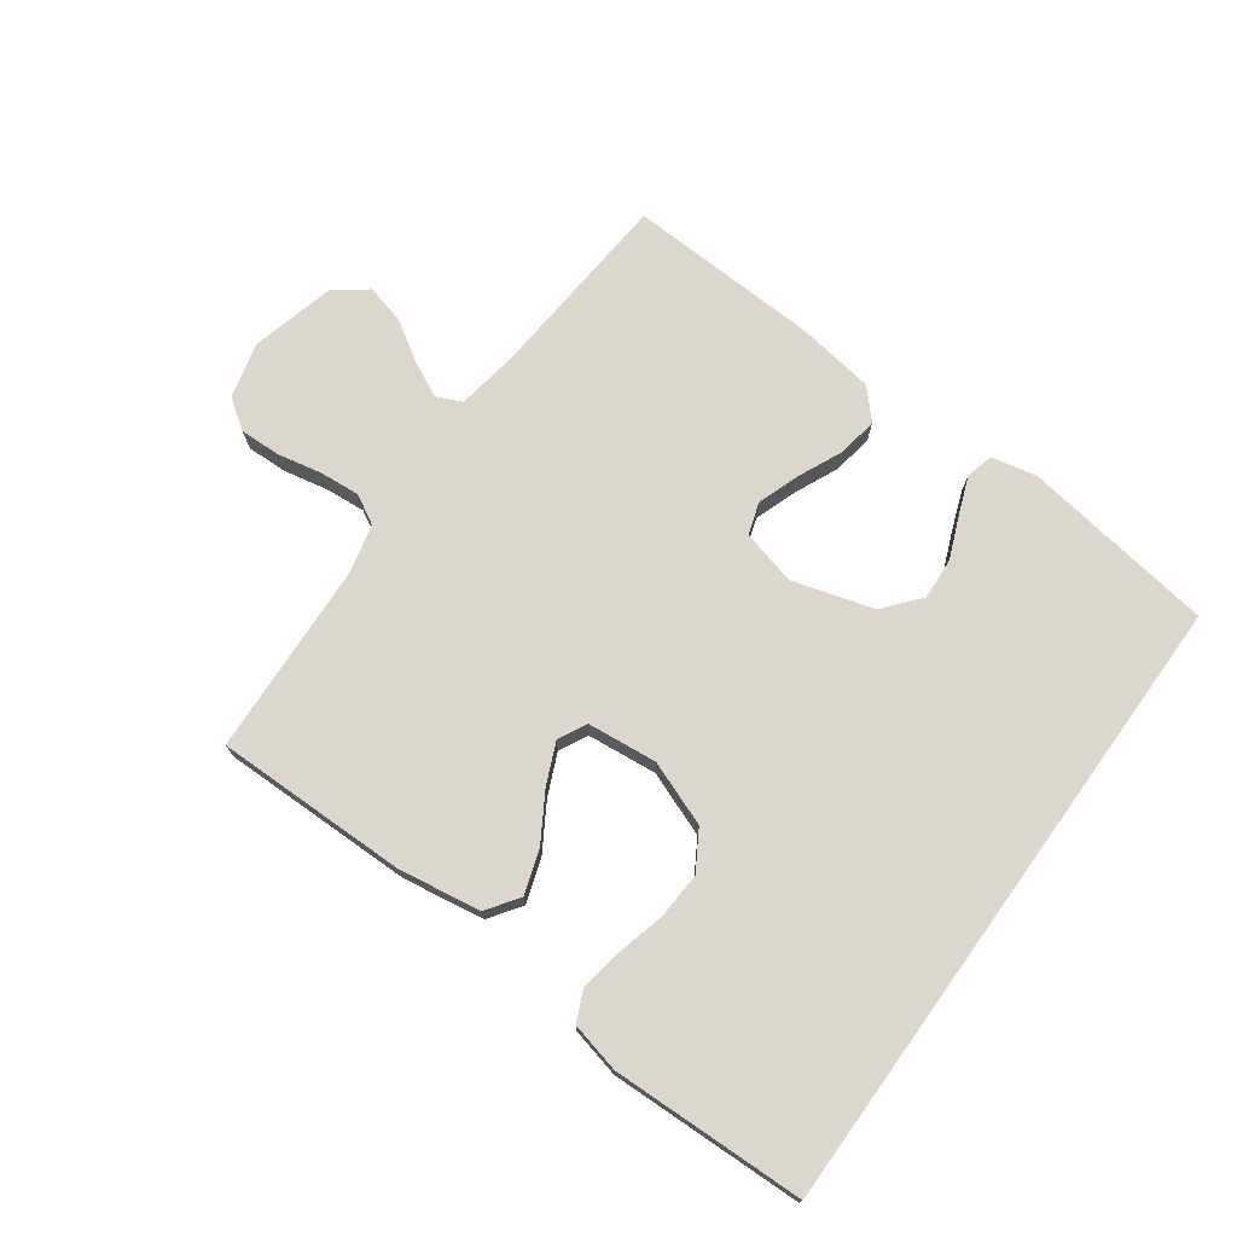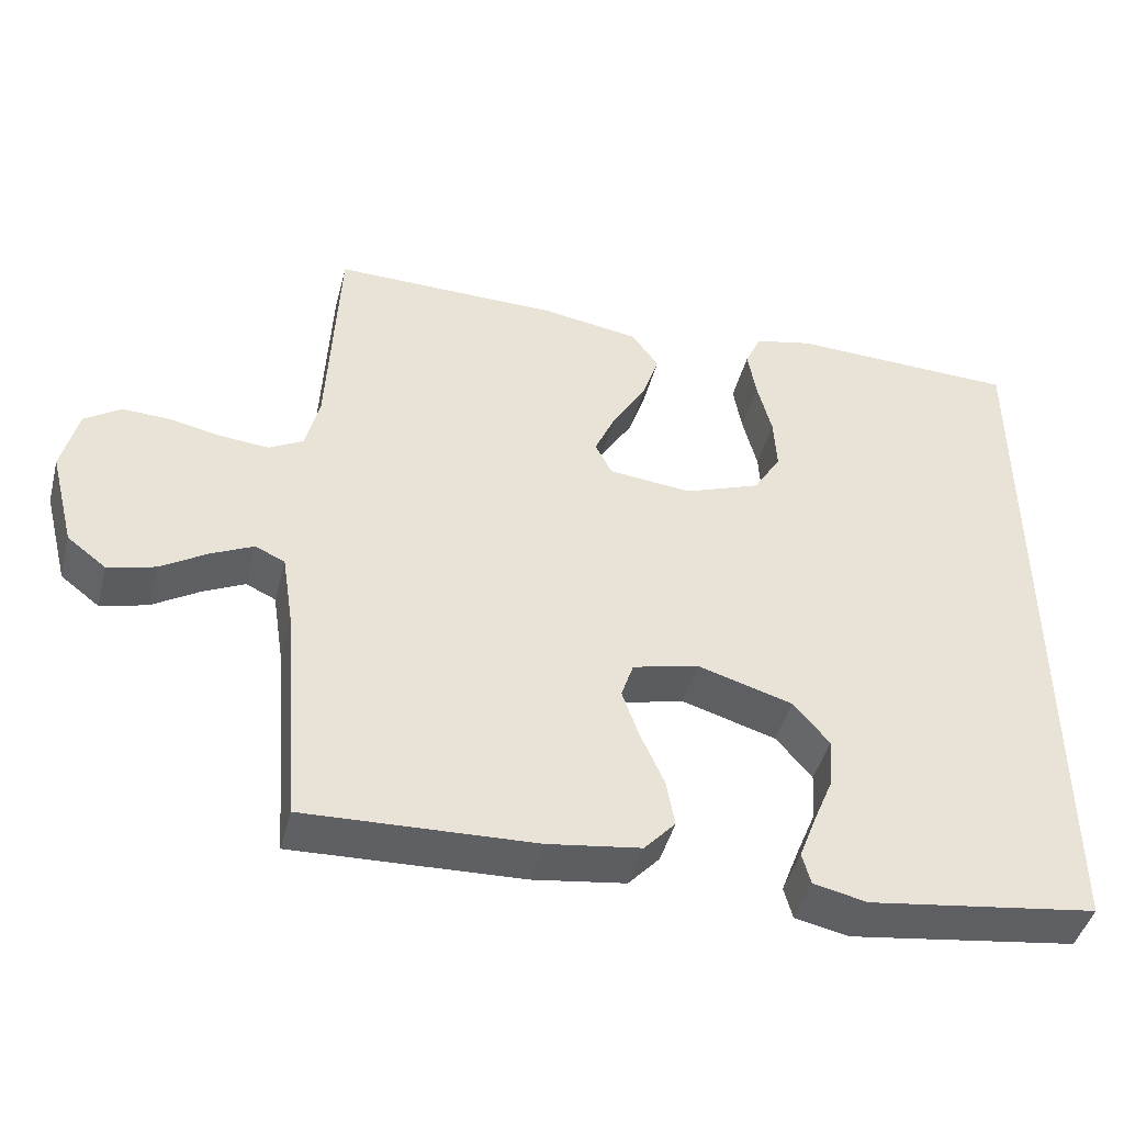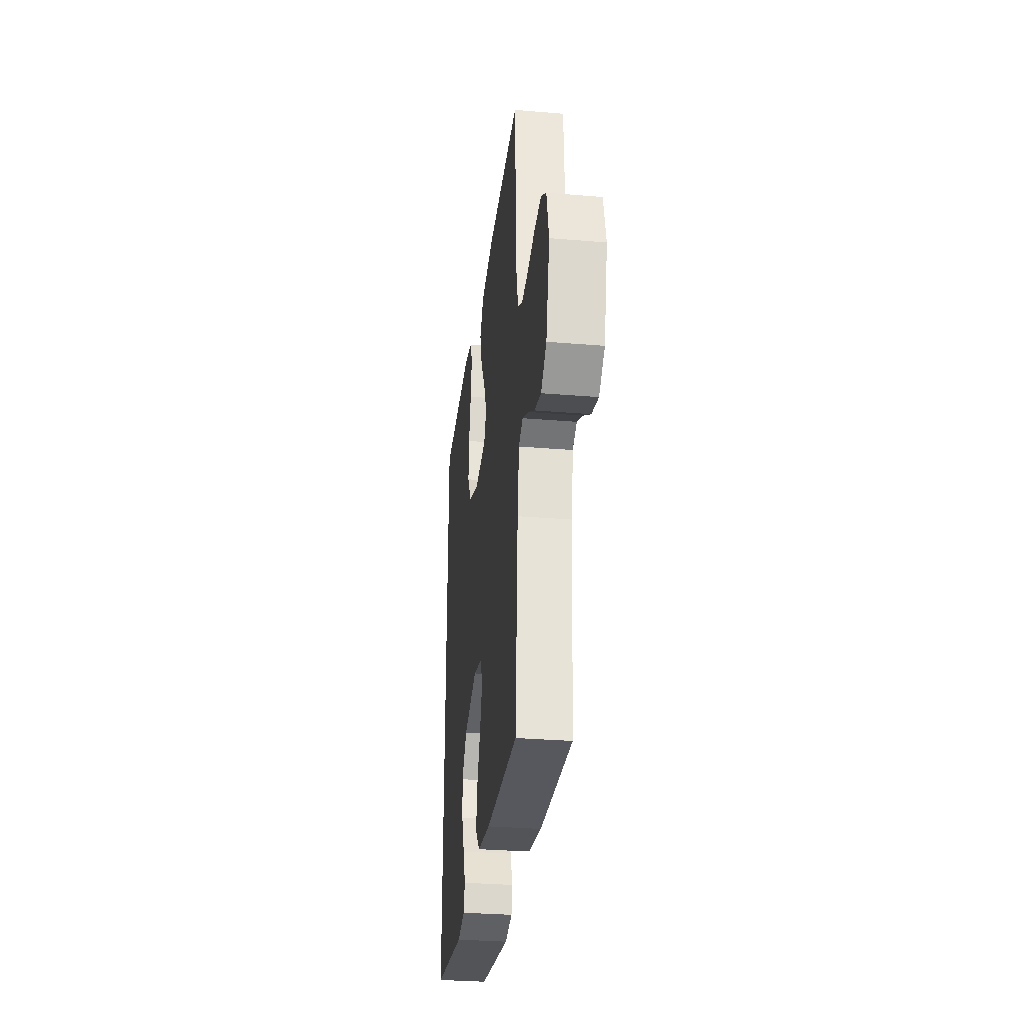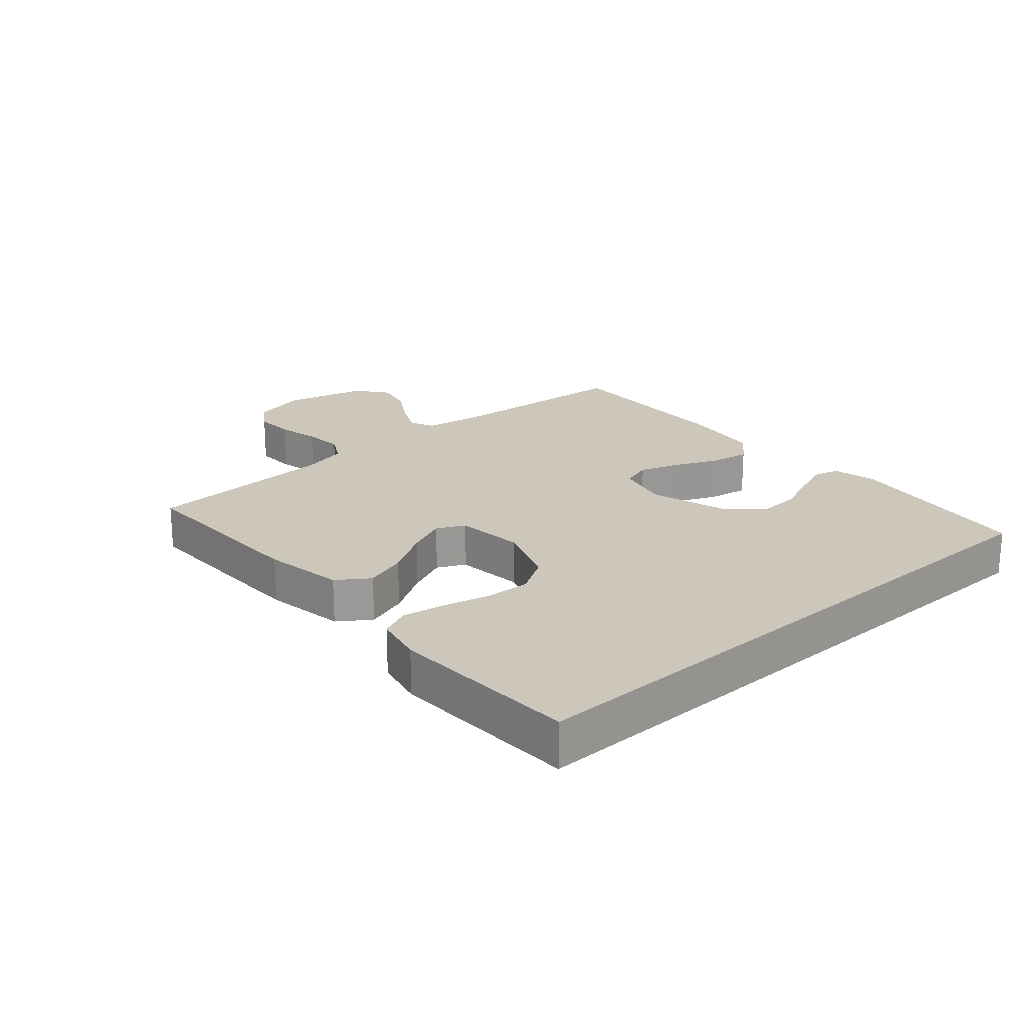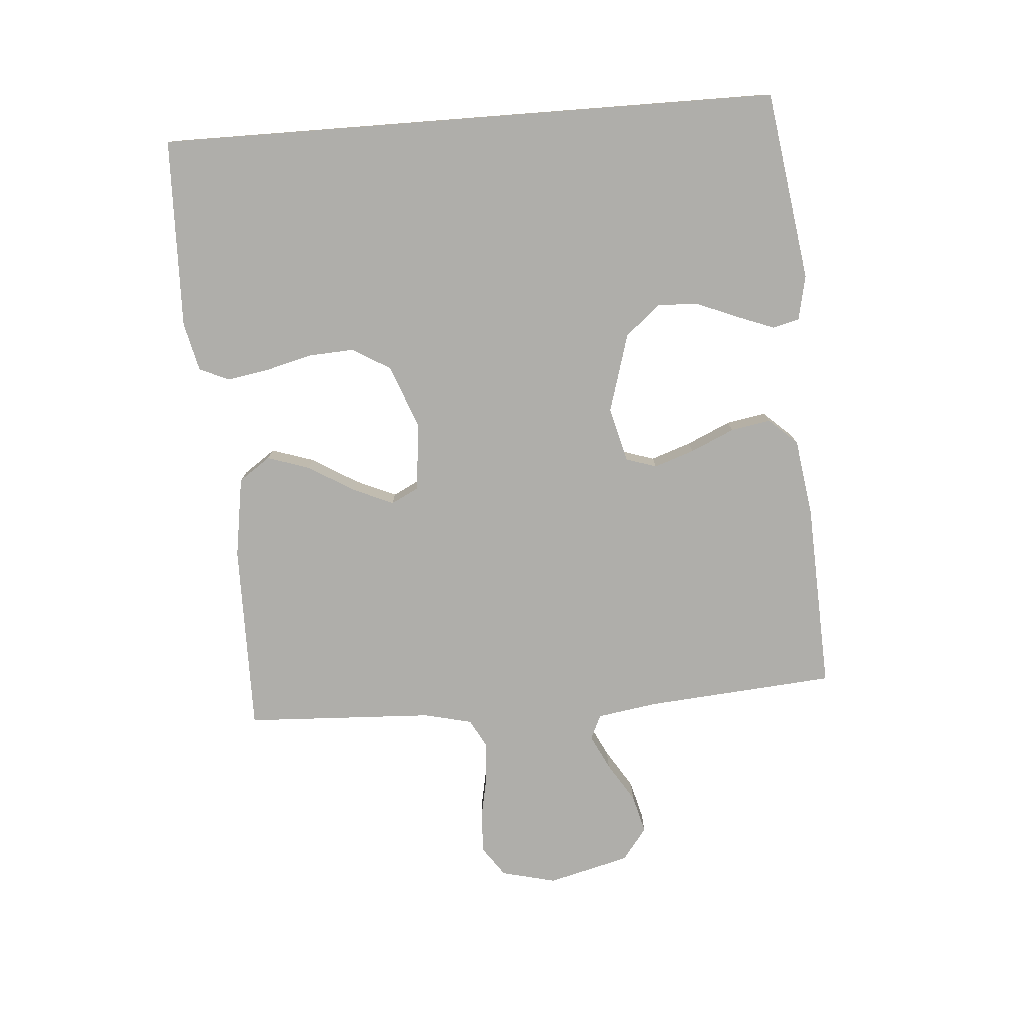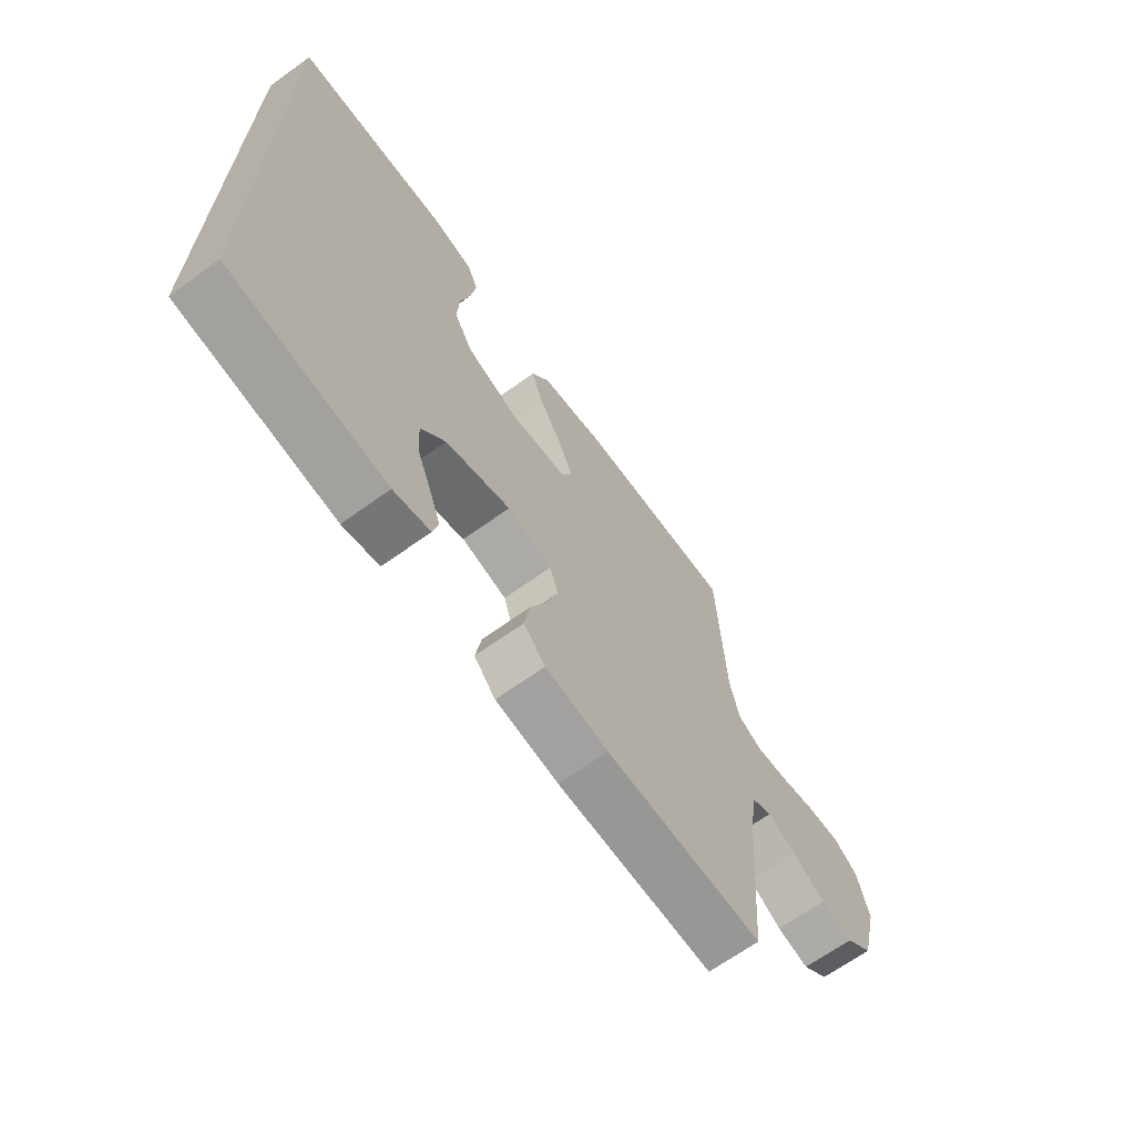
<metadata>
{"format":"obj","ext":"obj","renderer":"f3d","projection":"perspective","resolution":1024,"background":"white","views":[{"elev":73.4,"azim":35.8,"up":"+Y"},{"elev":-45.1,"azim":-14.5,"up":"+Z"},{"elev":-31.3,"azim":-96.8,"up":"+Z"},{"elev":21.4,"azim":48.3,"up":"+Y"},{"elev":-77.6,"azim":94.4,"up":"+Y"},{"elev":-66.3,"azim":126.0,"up":"+Z"}]}
</metadata>
<code>
v 0.5 0.07 -0.452
v 0.2 0.07 -0.496
v 0.13 0.07 -0.481
v 0.119 0.07 -0.439
v 0.141 0.07 -0.381
v 0.168 0.07 -0.315
v 0.172 0.07 -0.25
v 0.125 0.07 -0.194
v 0 0.07 -0.157
v -0.086 0.07 -0.179
v -0.102 0.07 -0.228
v -0.08 0.07 -0.292
v -0.049 0.07 -0.361
v -0.038 0.07 -0.424
v -0.079 0.07 -0.469
v -0.2 0.07 -0.487
v -0.5 0.07 -0.5
v -0.524 0.07 -0.2
v -0.539 0.07 -0.104
v -0.578 0.07 -0.086
v -0.633 0.07 -0.113
v -0.695 0.07 -0.152
v -0.756 0.07 -0.168
v -0.807 0.07 -0.129
v -0.84 0.07 0
v -0.819 0.07 0.087
v -0.772 0.07 0.12
v -0.708 0.07 0.118
v -0.639 0.07 0.104
v -0.577 0.07 0.099
v -0.532 0.07 0.124
v -0.514 0.07 0.2
v -0.5 0.07 0.5
v -0.2 0.07 0.498
v -0.072 0.07 0.478
v -0.037 0.07 0.428
v -0.059 0.07 0.361
v -0.103 0.07 0.288
v -0.131 0.07 0.224
v -0.109 0.07 0.18
v 0 0.07 0.169
v 0.1 0.07 0.207
v 0.136 0.07 0.267
v 0.132 0.07 0.339
v 0.113 0.07 0.414
v 0.102 0.07 0.48
v 0.123 0.07 0.527
v 0.2 0.07 0.545
v 0.5 0.07 0.537
v 0.5 0 -0.452
v 0.2 0 -0.496
v 0.13 0 -0.481
v 0.119 0 -0.439
v 0.141 0 -0.381
v 0.168 0 -0.315
v 0.172 0 -0.25
v 0.125 0 -0.194
v 0 0 -0.157
v -0.086 0 -0.179
v -0.102 0 -0.228
v -0.08 0 -0.292
v -0.049 0 -0.361
v -0.038 0 -0.424
v -0.079 0 -0.469
v -0.2 0 -0.487
v -0.5 0 -0.5
v -0.524 0 -0.2
v -0.539 0 -0.104
v -0.578 0 -0.086
v -0.633 0 -0.113
v -0.695 0 -0.152
v -0.756 0 -0.168
v -0.807 0 -0.129
v -0.84 0 0
v -0.819 0 0.087
v -0.772 0 0.12
v -0.708 0 0.118
v -0.639 0 0.104
v -0.577 0 0.099
v -0.532 0 0.124
v -0.514 0 0.2
v -0.5 0 0.5
v -0.2 0 0.498
v -0.072 0 0.478
v -0.037 0 0.428
v -0.059 0 0.361
v -0.103 0 0.288
v -0.131 0 0.224
v -0.109 0 0.18
v 0 0 0.169
v 0.1 0 0.207
v 0.136 0 0.267
v 0.132 0 0.339
v 0.113 0 0.414
v 0.102 0 0.48
v 0.123 0 0.527
v 0.2 0 0.545
v 0.5 0 0.537
f 48 49 1
f 47 48 1
f 46 47 1
f 45 46 1
f 44 45 1
f 43 44 1 2
f 36 37 38
f 35 36 38
f 34 35 38
f 33 34 38
f 32 33 38
f 31 32 38 39
f 30 31 39 40
f 27 28 29
f 26 27 29
f 25 26 29
f 24 25 29
f 23 24 29
f 22 23 29
f 21 22 29
f 20 21 29 30
f 30 40 41
f 20 30 41
f 19 20 41
f 16 17 18
f 15 16 18
f 14 15 18
f 13 14 18
f 12 13 18
f 11 12 18 19
f 4 5 6
f 3 4 6
f 2 3 6
f 2 6 7
f 43 2 7
f 42 43 7 8
f 41 42 8 9
f 10 11 19 41
f 9 10 41
f 50 98 97
f 50 97 96
f 50 96 95
f 50 95 94
f 50 94 93
f 51 50 93 92
f 87 86 85
f 87 85 84
f 87 84 83
f 87 83 82
f 87 82 81
f 88 87 81 80
f 89 88 80 79
f 78 77 76
f 78 76 75
f 78 75 74
f 78 74 73
f 78 73 72
f 78 72 71
f 78 71 70
f 79 78 70 69
f 90 89 79
f 90 79 69
f 90 69 68
f 67 66 65
f 67 65 64
f 67 64 63
f 67 63 62
f 67 62 61
f 68 67 61 60
f 55 54 53
f 55 53 52
f 55 52 51
f 56 55 51
f 56 51 92
f 57 56 92 91
f 58 57 91 90
f 90 68 60 59
f 90 59 58
f 1 50 51 2
f 2 51 52 3
f 3 52 53 4
f 4 53 54 5
f 5 54 55 6
f 6 55 56 7
f 7 56 57 8
f 8 57 58 9
f 9 58 59 10
f 10 59 60 11
f 11 60 61 12
f 12 61 62 13
f 13 62 63 14
f 14 63 64 15
f 15 64 65 16
f 16 65 66 17
f 17 66 67 18
f 18 67 68 19
f 19 68 69 20
f 20 69 70 21
f 21 70 71 22
f 22 71 72 23
f 23 72 73 24
f 24 73 74 25
f 25 74 75 26
f 26 75 76 27
f 27 76 77 28
f 28 77 78 29
f 29 78 79 30
f 30 79 80 31
f 31 80 81 32
f 32 81 82 33
f 33 82 83 34
f 34 83 84 35
f 35 84 85 36
f 36 85 86 37
f 37 86 87 38
f 38 87 88 39
f 39 88 89 40
f 40 89 90 41
f 41 90 91 42
f 42 91 92 43
f 43 92 93 44
f 44 93 94 45
f 45 94 95 46
f 46 95 96 47
f 47 96 97 48
f 48 97 98 49
f 49 98 50 1

</code>
